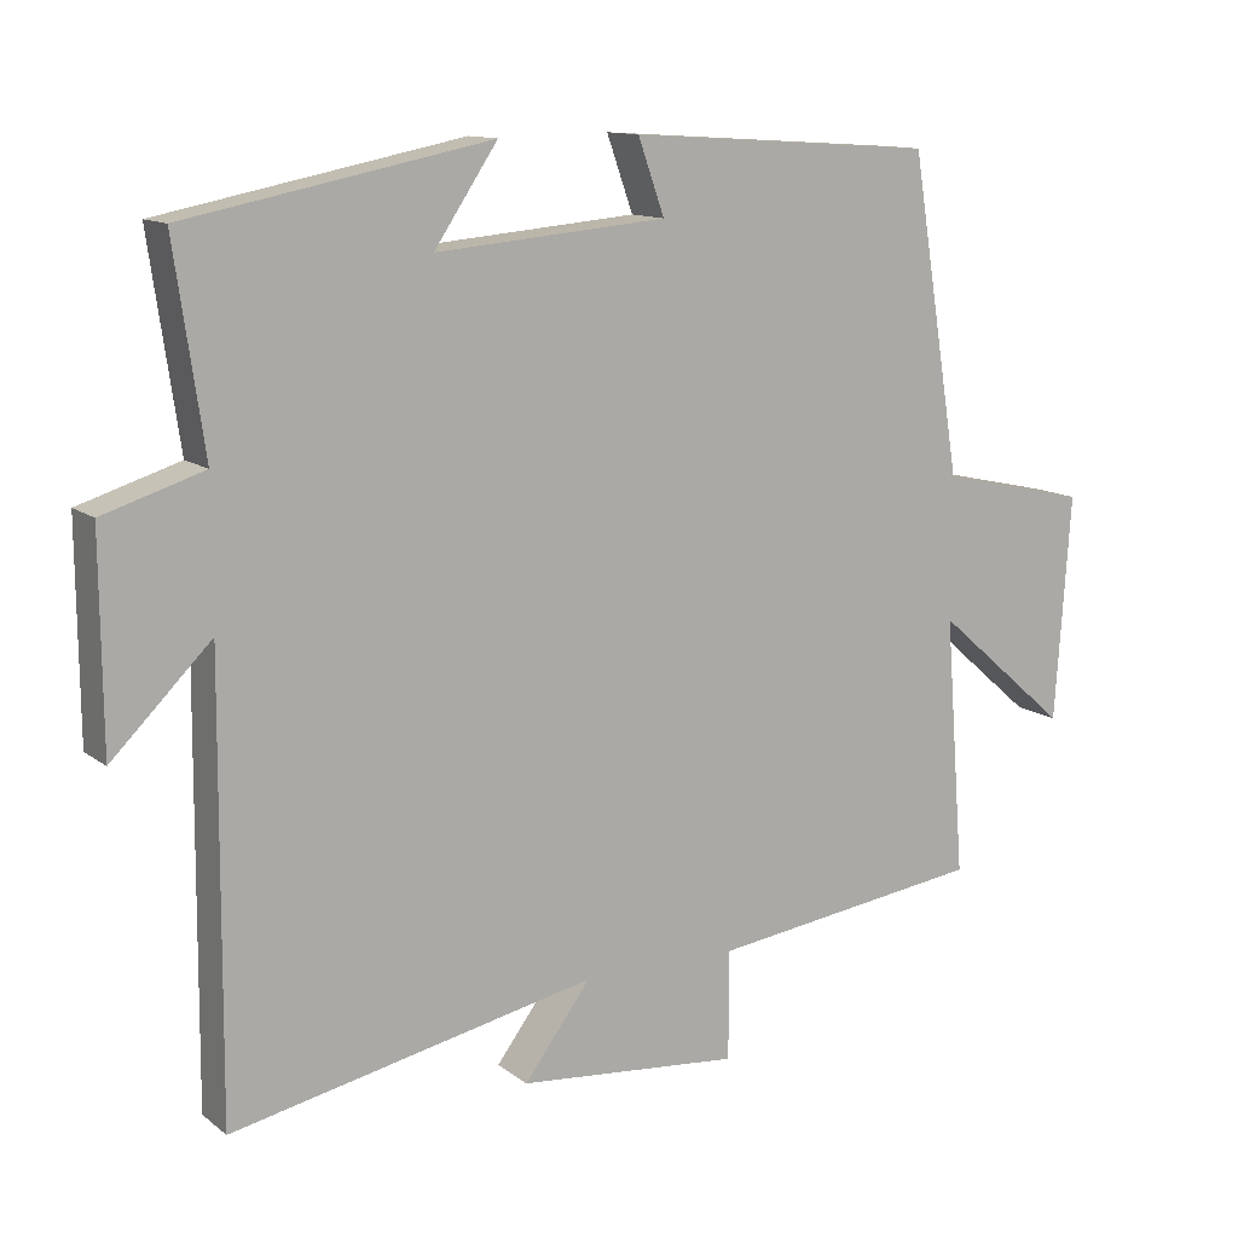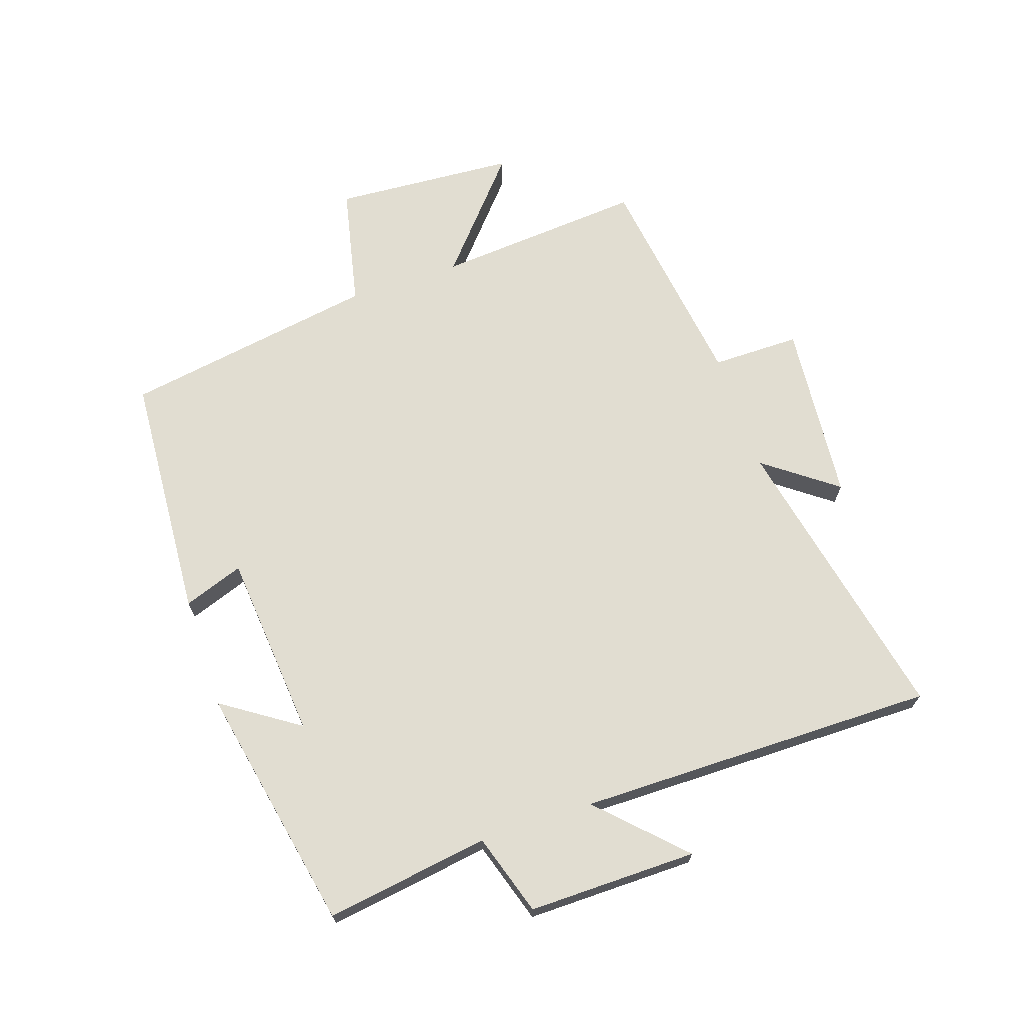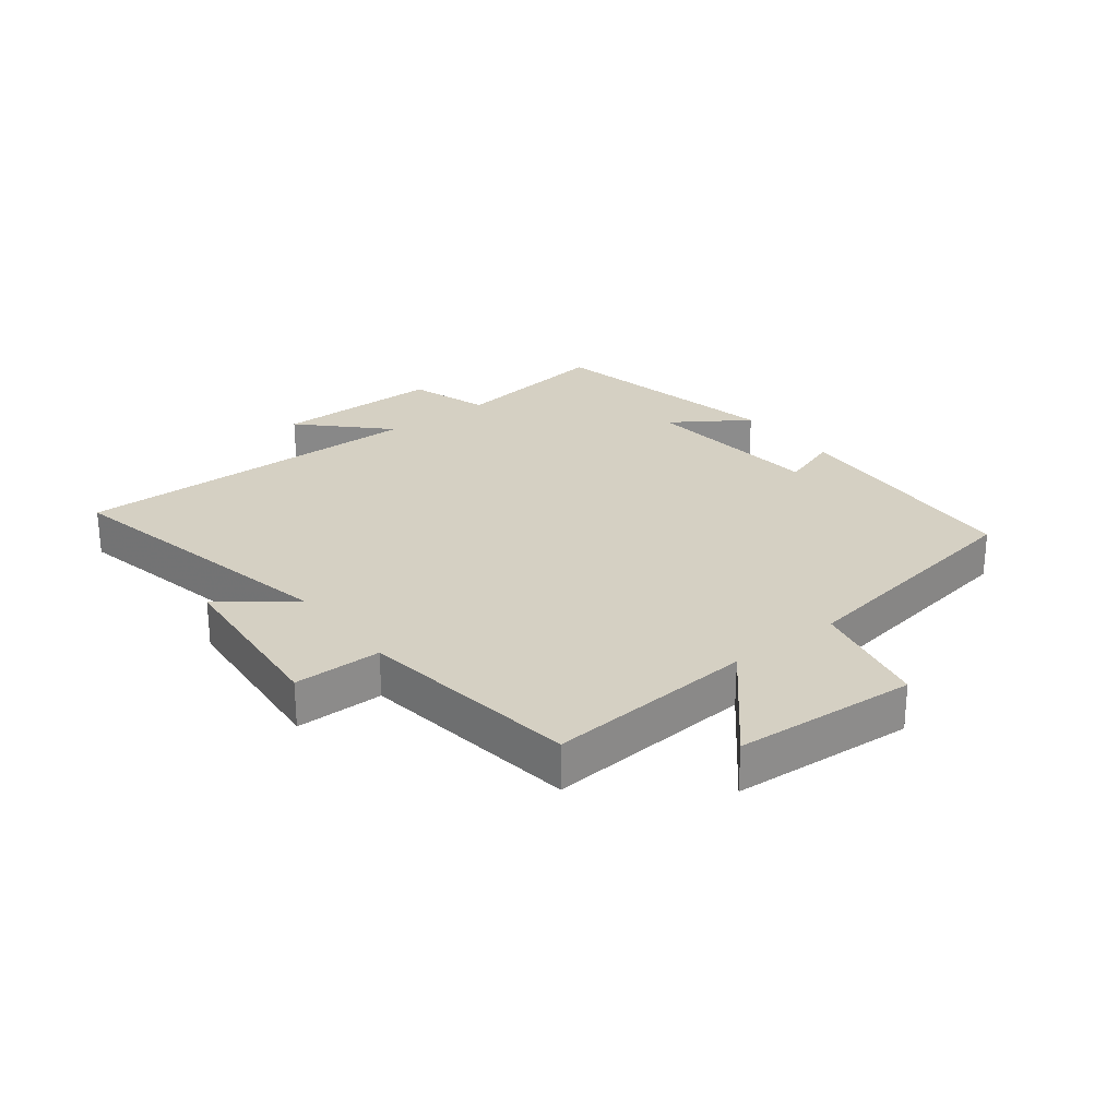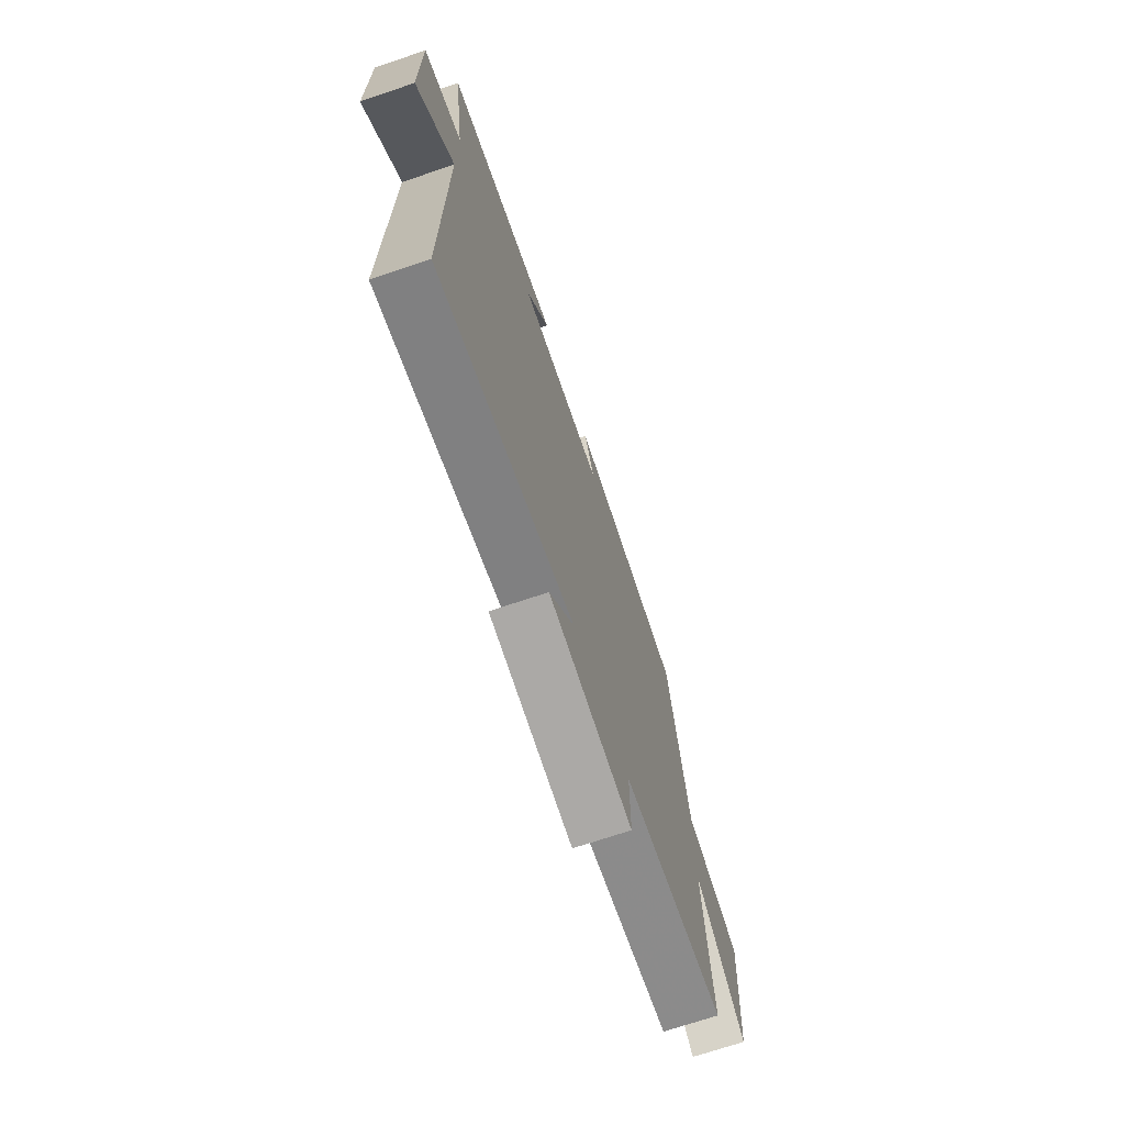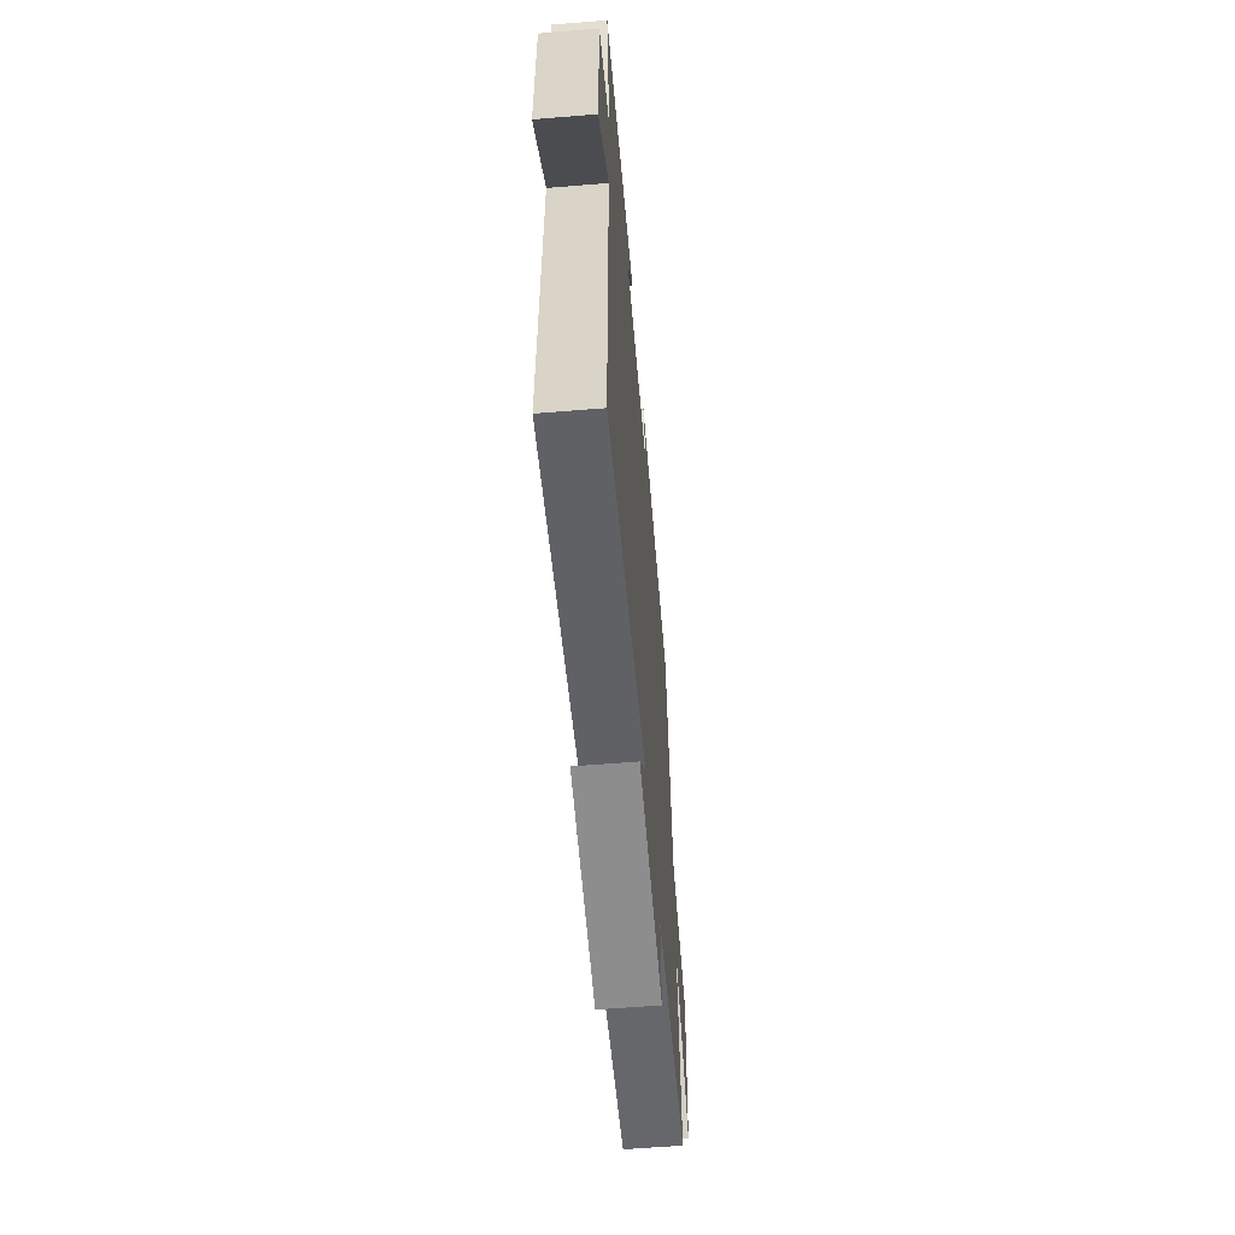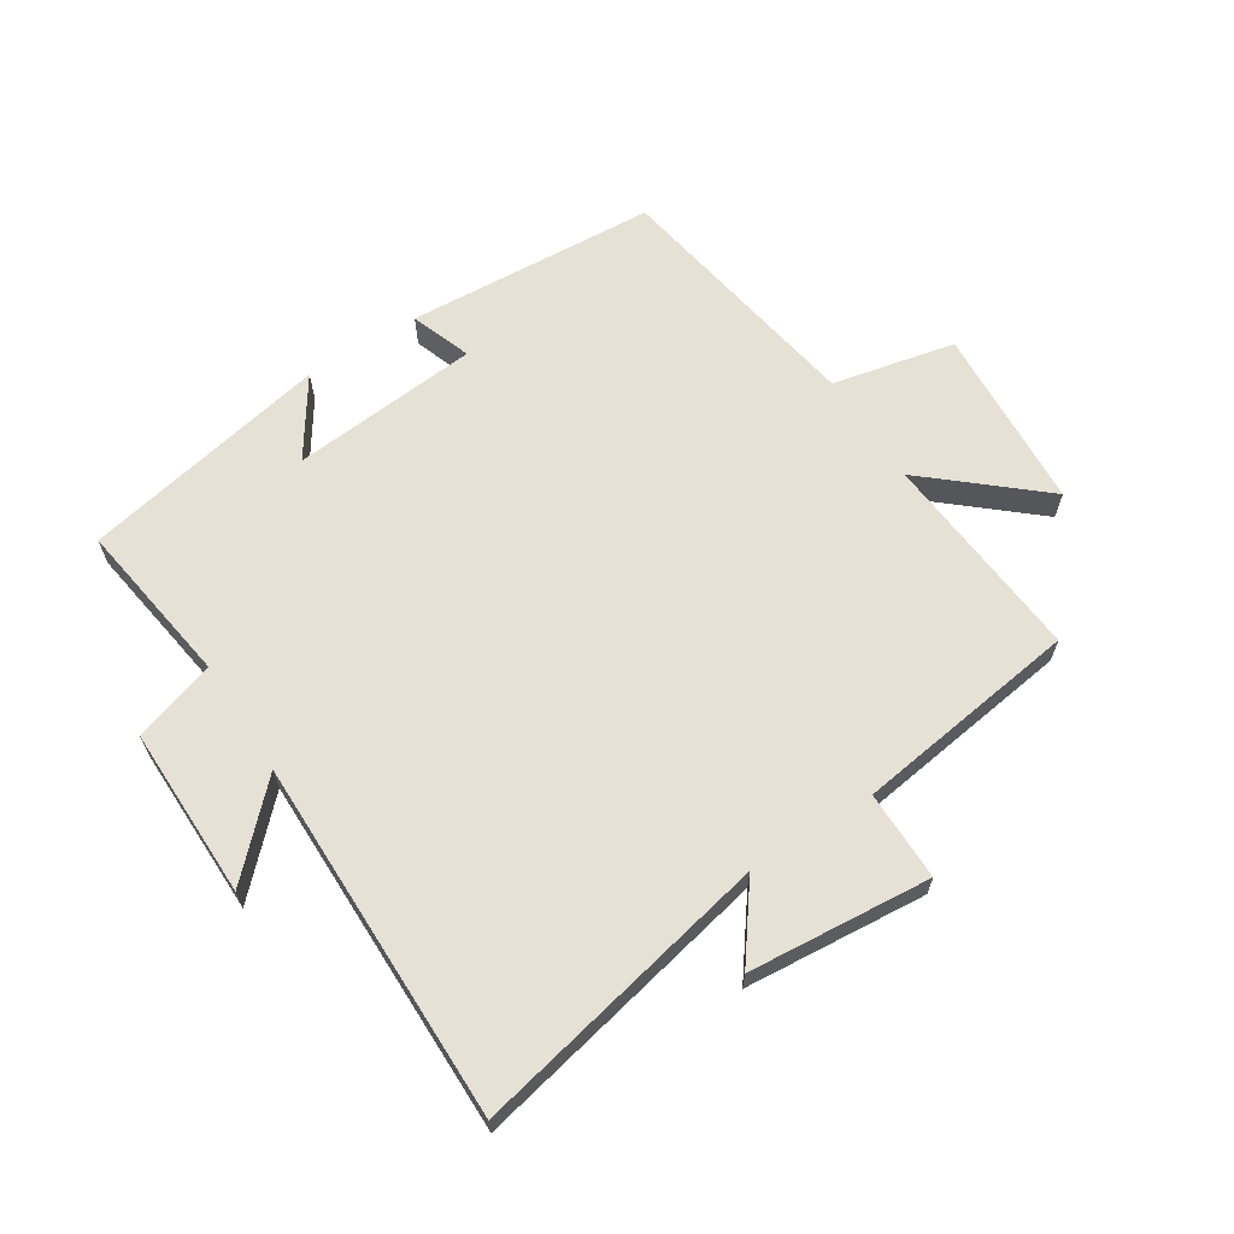
<metadata>
{"format":"obj","ext":"obj","renderer":"f3d","projection":"perspective","resolution":1024,"background":"white","views":[{"elev":12.3,"azim":149.0,"up":"+Z"},{"elev":68.8,"azim":71.3,"up":"+Y"},{"elev":26.1,"azim":-127.9,"up":"+Y"},{"elev":-71.0,"azim":108.6,"up":"+Z"},{"elev":-59.6,"azim":94.8,"up":"+Z"},{"elev":64.3,"azim":147.2,"up":"+Y"}]}
</metadata>
<code>
v -0.526 0.07 -0.452
v -0.5 0.07 -0.118
v -0.674 0.07 -0.269
v -0.694 0.07 0.023
v -0.5 0.07 0.066
v -0.434 0.07 0.474
v -0.037 0.07 0.5
v -0.071 0.07 0.404
v 0.227 0.07 0.378
v 0.145 0.07 0.5
v 0.538 0.07 0.422
v 0.5 0.07 0.16
v 0.63 0.07 0.119
v 0.628 0.07 -0.151
v 0.5 0.07 -0.024
v 0.504 0.07 -0.598
v 0.032 0.07 -0.5
v 0.118 0.07 -0.615
v -0.17 0.07 -0.641
v -0.17 0.07 -0.5
v -0.526 0 -0.452
v -0.5 0 -0.118
v -0.674 0 -0.269
v -0.694 0 0.023
v -0.5 0 0.066
v -0.434 0 0.474
v -0.037 0 0.5
v -0.071 0 0.404
v 0.227 0 0.378
v 0.145 0 0.5
v 0.538 0 0.422
v 0.5 0 0.16
v 0.63 0 0.119
v 0.628 0 -0.151
v 0.5 0 -0.024
v 0.504 0 -0.598
v 0.032 0 -0.5
v 0.118 0 -0.615
v -0.17 0 -0.641
v -0.17 0 -0.5
f 17 18 19 20
f 17 20 1 2
f 15 16 17 2
f 12 13 14 15
f 12 15 2
f 9 10 11 12
f 8 9 12 2
f 5 6 7 8
f 5 8 2 3
f 3 4 5
f 40 39 38 37
f 22 21 40 37
f 22 37 36 35
f 35 34 33 32
f 22 35 32
f 32 31 30 29
f 22 32 29 28
f 28 27 26 25
f 23 22 28 25
f 25 24 23
f 1 21 22 2
f 2 22 23 3
f 3 23 24 4
f 4 24 25 5
f 5 25 26 6
f 6 26 27 7
f 7 27 28 8
f 8 28 29 9
f 9 29 30 10
f 10 30 31 11
f 11 31 32 12
f 12 32 33 13
f 13 33 34 14
f 14 34 35 15
f 15 35 36 16
f 16 36 37 17
f 17 37 38 18
f 18 38 39 19
f 19 39 40 20
f 20 40 21 1

</code>
